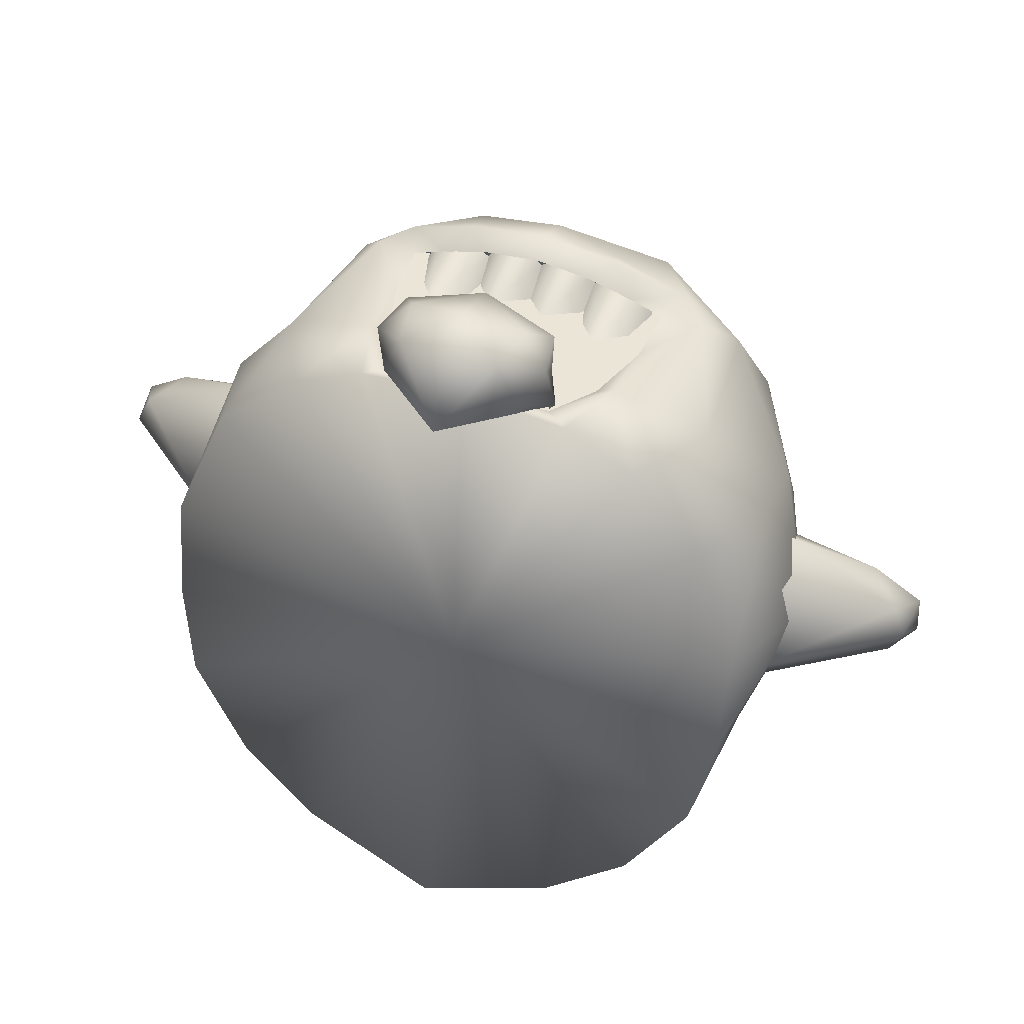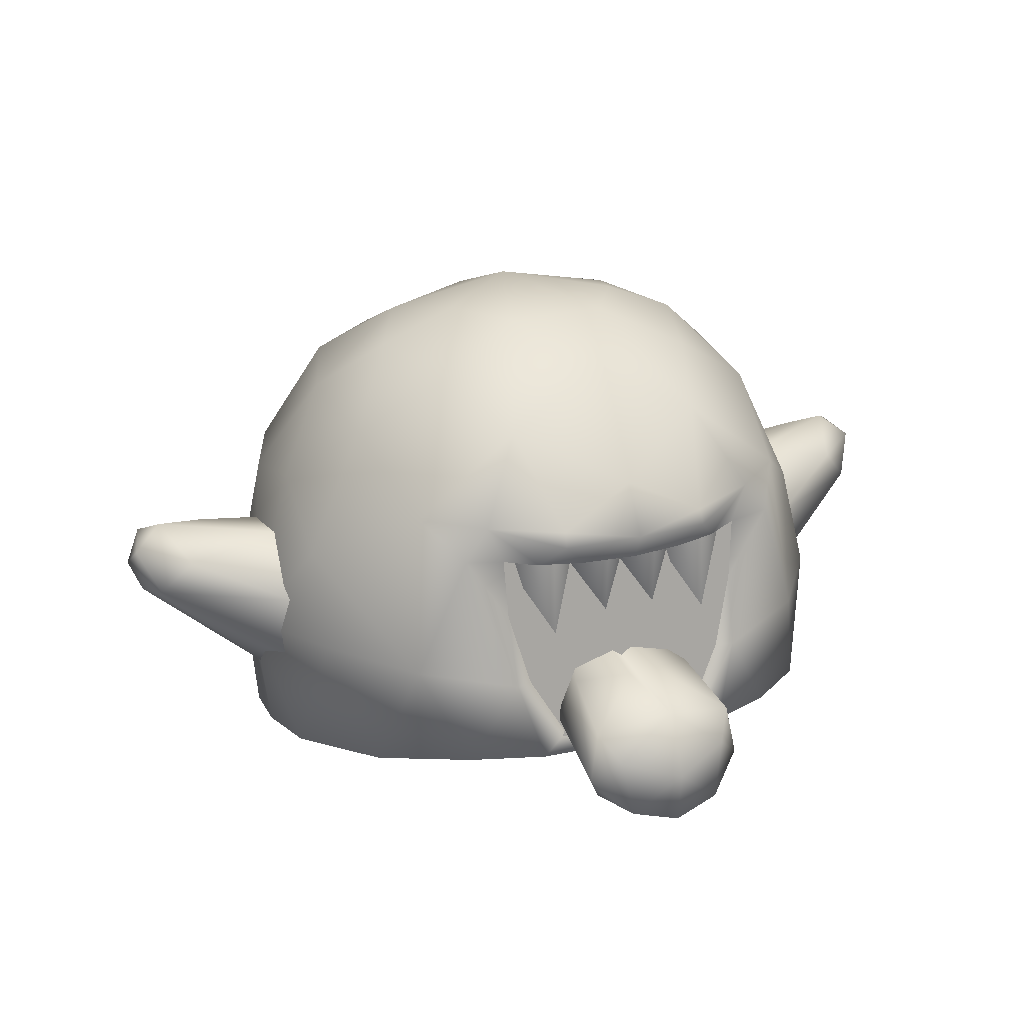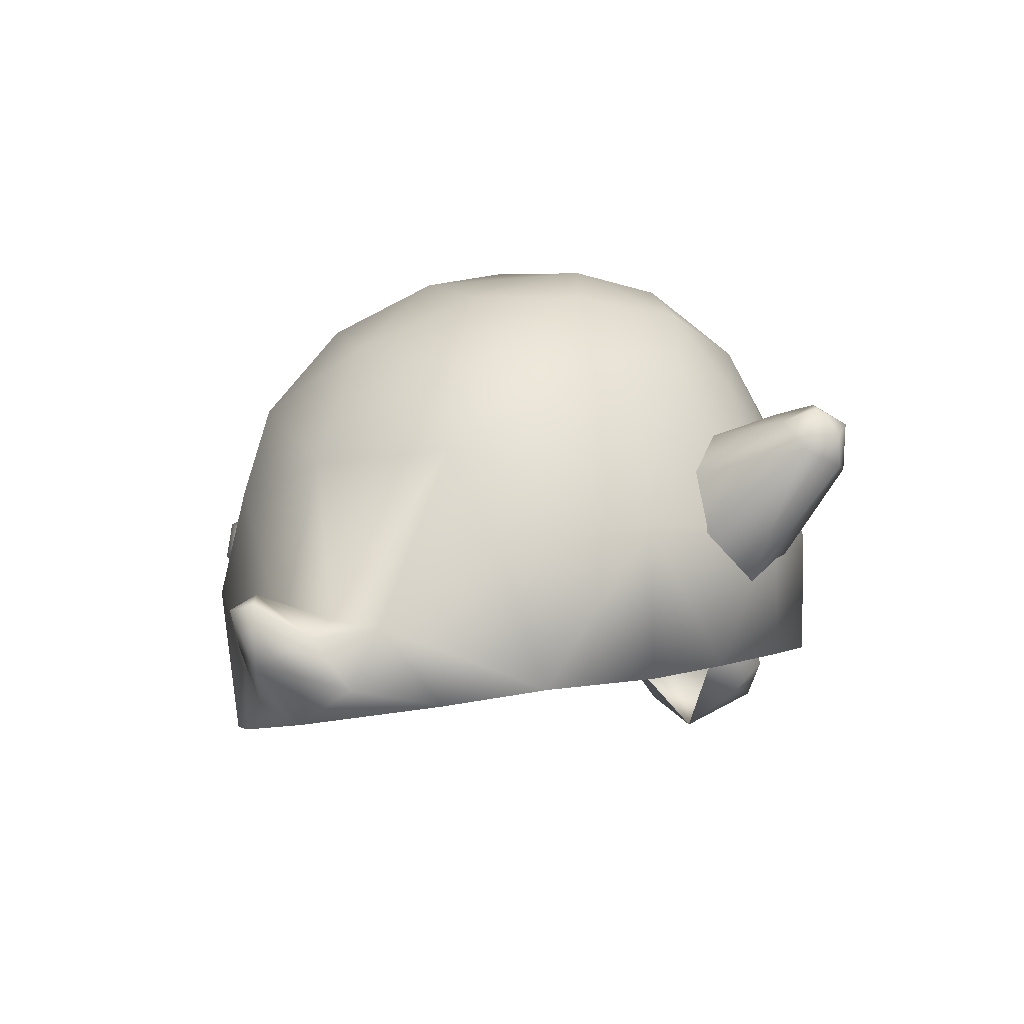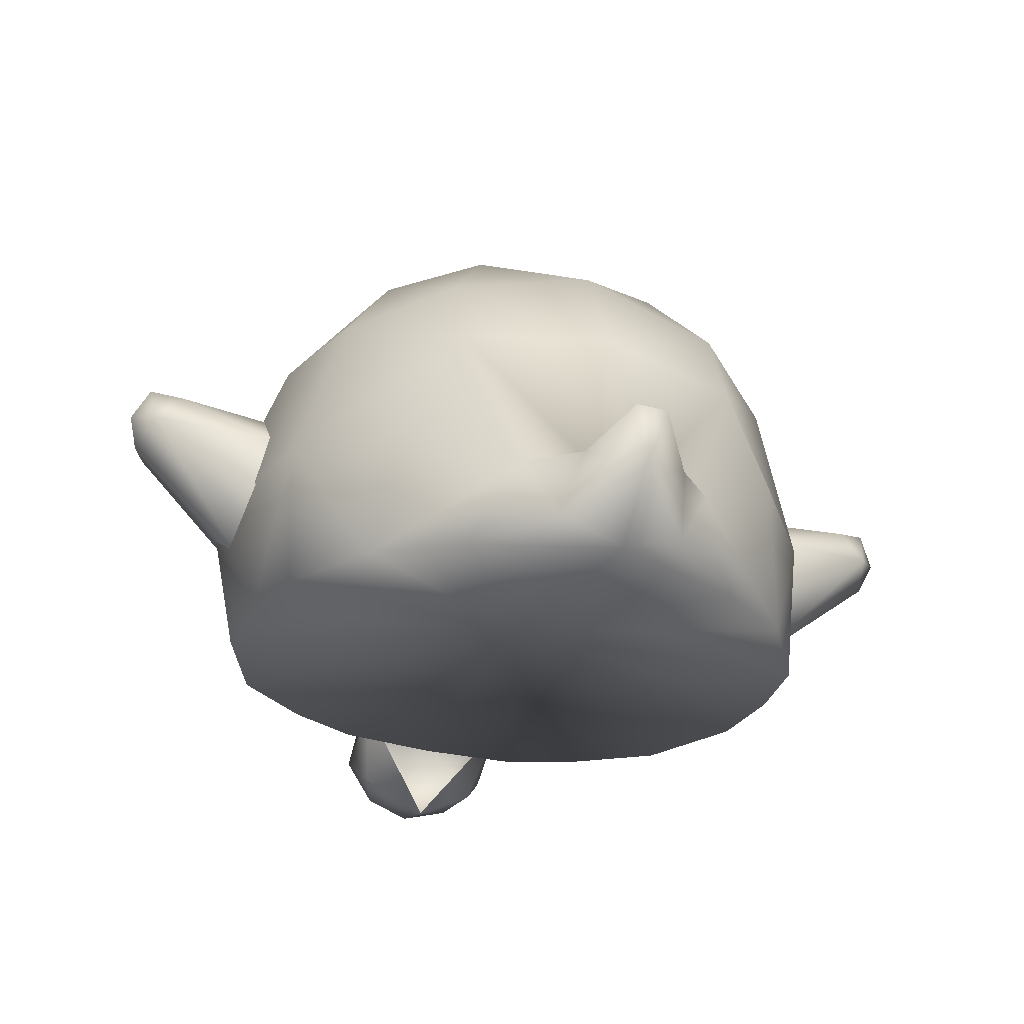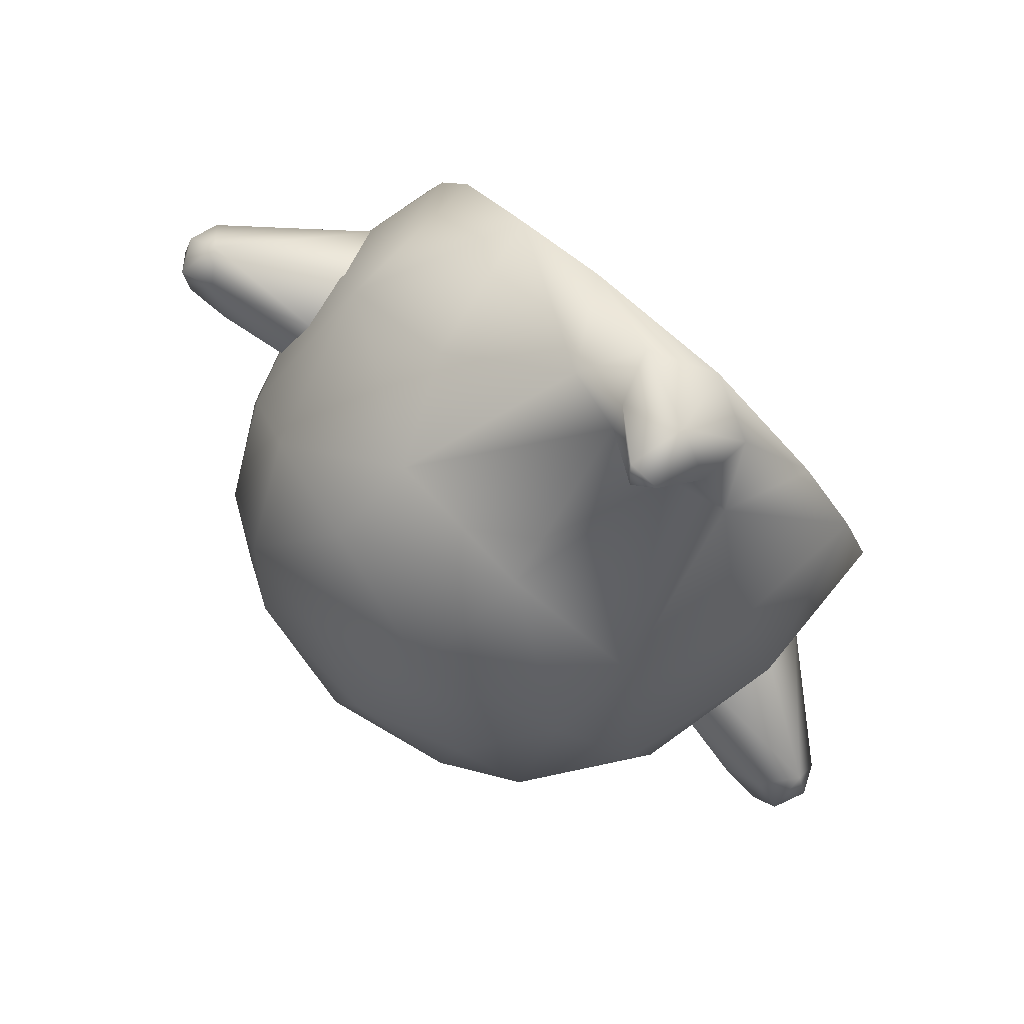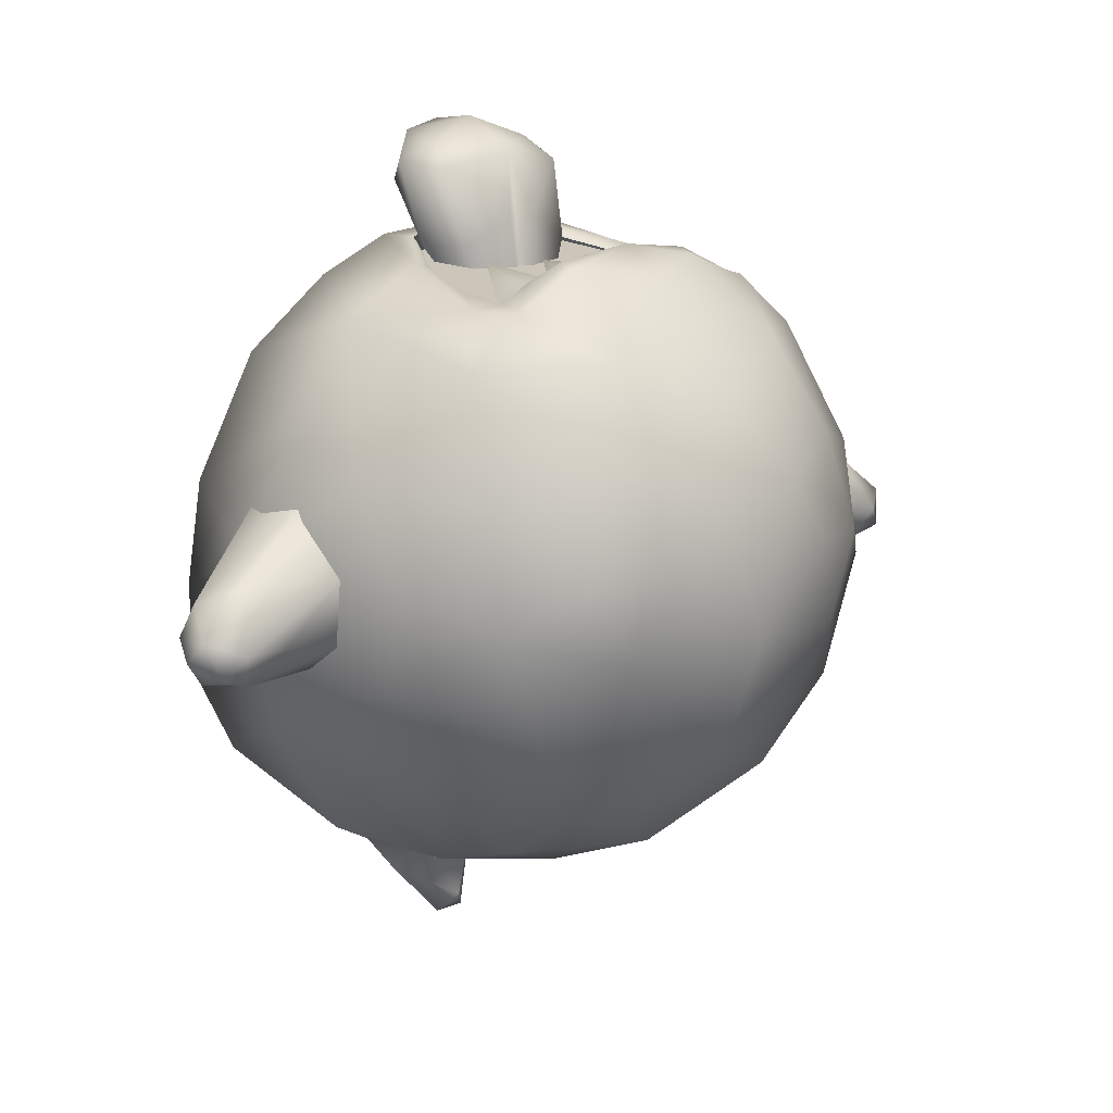
<metadata>
{"format":"obj","ext":"obj","renderer":"f3d","projection":"perspective","resolution":1024,"background":"white","views":[{"elev":49.9,"azim":20.2,"up":"+Z"},{"elev":22.8,"azim":-24.0,"up":"+Y"},{"elev":-12.9,"azim":-140.7,"up":"+Y"},{"elev":-36.6,"azim":161.4,"up":"+Y"},{"elev":-77.5,"azim":-42.9,"up":"+Z"},{"elev":14.7,"azim":138.0,"up":"+Z"}]}
</metadata>
<code>
v -41.4 57.5 -8.038
v -43.76 58.88 -5.321
v -42.12 61.89 -6.624
v -42.74 56.32 -3.657
v -38.83 60.77 -7.965
v -30.24 45.93 -1.699
v -28.79 56.74 -9.222
v -29.6 50.27 -8.73
v -43.3 60.76 -3.143
v -29.12 61.31 -6.071
v -40.35 63.02 -4.478
v -35.92 62.75 -4.58
v -41.42 56.83 -0.7385
v -29.94 50.28 5.526
v -29.16 62.09 0.4
v -29.42 56.59 6.194
v -38.42 60.19 0.7198
v 41.4 57.5 -8.038
v 42.12 61.89 -6.624
v 43.76 58.88 -5.321
v 38.83 60.77 -7.965
v 42.74 56.32 -3.657
v 28.79 56.74 -9.222
v 30.24 45.93 -1.699
v 29.6 50.27 -8.73
v 43.3 60.76 -3.143
v 40.35 63.02 -4.478
v 29.12 61.31 -6.071
v 41.42 56.83 -0.7385
v 29.94 50.28 5.526
v 35.92 62.75 -4.58
v 38.42 60.19 0.7198
v 29.16 62.09 0.4
v 29.42 56.59 6.194
v -10.04 44.41 25.36
v 15.76 66.22 22.49
v -15.76 66.22 22.49
v 10.04 44.41 25.36
v -8.297 57.34 25.82
v -8.297 66.86 25.21
v -11.01 66.25 24.18
v -5.584 66.25 24.18
v -12.64 65.25 20.79
v -3.953 65.25 20.79
v 8.285 57.34 25.82
v 8.285 66.86 25.21
v 5.572 66.25 24.18
v 11 66.25 24.18
v 3.941 65.25 20.79
v 12.63 65.25 20.79
v -2.638 58.88 25.68
v -2.638 67.06 26.1
v -5.189 66.33 24.85
v -0.08729 66.33 24.85
v -7.387 66.78 20.66
v 2.111 66.78 20.66
v 2.614 58.88 25.68
v 2.614 67.06 26.1
v 0.06305 66.33 24.85
v 5.164 66.33 24.85
v -2.136 66.78 20.66
v 7.363 66.78 20.66
v 2e-05 40.53 -5.373
v -28.92 39.86 5.453
v -28.78 37.25 -5.07
v -24.49 42.57 17.5
v -27.22 34.95 -14.58
v -16.93 43.97 24.15
v -21.45 33.23 -24.45
v -10.02 44.42 27.33
v -13.51 31.63 -30.8
v 4e-06 44.58 28.18
v 2e-06 30.36 -36.59
v 10.02 44.42 27.33
v 13.51 31.63 -30.8
v 16.93 43.97 24.15
v 21.45 33.23 -24.45
v 24.49 42.57 17.5
v 27.22 34.95 -14.58
v 28.92 39.86 5.453
v 28.78 37.25 -5.07
v -28.25 50.03 -16.41
v -19.19 47.04 -29.66
v -14.43 57.13 -31.25
v -32.11 52.46 0.747
v -23.75 65.83 -18.83
v -27.73 66.22 -8.943
v -9.428 39.24 -35.49
v -22.63 76.34 -3.483
v -27.49 68.17 -0.1876
v -6.251 33.27 -36.17
v -14.26 66.78 -28.05
v -3.469 40.6 -36.12
v 5e-06 57.43 -34.93
v -27.91 53.82 12.97
v -22.17 74.76 7.653
v -27.87 62.49 8.463
v 6e-06 35.58 -43.01
v -5.043 37.95 -40.29
v -18.3 76.4 -14.9
v 3.469 40.6 -36.12
v 4e-06 70.86 -29.16
v 14.43 57.13 -31.25
v 14.26 66.78 -28.05
v -21.41 53.45 21.5
v -16.64 81.34 0.8388
v -20 68.9 18.64
v -13.37 80.41 10.56
v 6.251 33.27 -36.17
v 6e-06 42.49 -43.13
v -1.574 40.86 -45.14
v -9.862 76.35 -22.16
v -12.46 82.4 -7.316
v 23.75 65.83 -18.83
v 9.862 76.35 -22.16
v 18.3 76.4 -14.9
v -12.3 52.03 25.63
v -9.198 84.57 1.426
v -4.982 84.46 7.708
v -16.85 65.54 23.2
v -14.51 68.72 23.12
v 9.428 39.24 -35.49
v 5.043 37.95 -40.29
v 1.574 40.86 -45.14
v 4e-06 80.89 -17.95
v 27.73 66.22 -8.943
v 28.25 50.03 -16.41
v -7.93 46.25 27.05
v 4e-06 85.32 -6.013
v 4.982 84.46 7.708
v -7.627 66.91 26.81
v -7.514 68.35 26.27
v 12.46 82.4 -7.316
v 19.19 47.04 -29.66
v 22.63 76.34 -3.483
v 32.94 52.46 0.747
v 27.5 68.17 -0.1876
v 7.93 46.25 27.05
v 9.198 84.57 1.426
v 13.37 80.41 10.56
v 4e-06 67.2 27.83
v 27.87 62.49 8.463
v 22.17 74.76 7.653
v 12.3 52.03 25.63
v 16.64 81.34 0.8388
v 20 68.9 18.64
v 4e-06 72 25.07
v 7.514 68.35 26.27
v 7.627 66.91 26.81
v 21.41 53.45 21.5
v 16.85 65.54 23.2
v 14.51 68.72 23.12
v 27.91 53.82 12.97
v -10.01 76.61 19.18
v 4e-06 80.81 15.52
v 10.01 76.61 19.18
v -5.205 64.73 26.23
v 4e-06 64.76 26.84
v 5.205 64.73 26.23
v -9.751 64.67 24.88
v 9.751 64.67 24.88
v -12.9 64.99 23.34
v 12.9 64.99 23.34
v -12.54 58.96 23.76
v -10.64 51.94 24.98
v -7.433 46.37 26.34
v 10.64 51.94 24.98
v 7.433 46.37 26.34
v 12.54 58.96 23.76
v 0 51.04 35.14
v 1.431 52.86 29.03
v 0 54.28 11.91
v 7.251 49.36 33.61
v -1.431 52.86 29.03
v 5.572 46.84 35.84
v -7.251 49.36 33.61
v 0 45.3 37.97
v -5.572 46.84 35.84
v 6.223 51.78 26.38
v -6.223 51.78 26.38
v 4.6 41.4 36.62
v 8.148 44.49 34.07
v -8.148 44.49 34.07
v -4.6 41.4 36.62
v 8.009 47.77 26.32
v -8.009 47.77 26.32
v 0 40.18 37.36
v 6.338 41.49 32.01
v 0 37.32 30.45
v -6.338 41.49 32.01
o default
g default
f 1 2 3
f 1 4 2
f 1 3 5
f 1 6 4
f 1 5 7
f 1 8 6
f 1 7 8
f 2 9 3
f 2 4 9
f 5 10 7
f 5 3 11
f 5 12 10
f 5 11 12
f 3 9 11
f 6 13 4
f 6 14 13
f 4 13 9
f 10 12 15
f 12 11 15
f 14 16 13
f 9 17 11
f 9 13 17
f 17 15 11
f 17 13 16
f 17 16 15
f 18 19 20
f 18 21 19
f 18 20 22
f 18 23 21
f 18 22 24
f 18 25 23
f 18 24 25
f 19 26 20
f 19 21 27
f 19 27 26
f 20 26 22
f 23 28 21
f 24 22 29
f 24 29 30
f 22 26 29
f 27 21 31
f 27 32 26
f 27 31 33
f 27 33 32
f 31 28 33
f 31 21 28
f 26 32 29
f 30 29 34
f 34 32 33
f 34 29 32
f 35 36 37
f 35 38 36
f 39 40 41
f 39 42 40
f 39 41 43
f 39 44 42
f 45 46 47
f 45 48 46
f 45 47 49
f 45 50 48
f 51 52 53
f 51 54 52
f 51 53 55
f 51 56 54
f 57 58 59
f 57 60 58
f 57 59 61
f 57 62 60
f 63 64 65
f 63 66 64
f 63 65 67
f 63 68 66
f 63 67 69
f 63 70 68
f 63 69 71
f 63 72 70
f 63 71 73
f 63 74 72
f 63 73 75
f 63 76 74
f 63 75 77
f 63 78 76
f 63 77 79
f 63 80 78
f 63 79 81
f 63 81 80
f 82 69 67
f 82 83 69
f 82 67 65
f 82 84 83
f 82 65 85
f 82 86 84
f 82 85 87
f 82 87 86
f 69 83 88
f 69 88 71
f 83 84 88
f 65 64 85
f 87 89 86
f 87 85 90
f 87 90 89
f 71 88 91
f 71 91 73
f 84 86 92
f 84 93 88
f 84 92 94
f 84 94 93
f 64 95 85
f 64 66 95
f 90 96 89
f 90 85 97
f 90 97 96
f 85 95 97
f 91 98 73
f 91 88 99
f 91 99 98
f 88 93 99
f 86 100 92
f 86 89 100
f 94 101 93
f 94 92 102
f 94 103 101
f 94 102 104
f 94 104 103
f 66 105 95
f 66 68 105
f 95 105 97
f 96 106 89
f 96 97 107
f 96 108 106
f 96 107 108
f 97 105 107
f 73 98 109
f 73 109 75
f 99 93 110
f 99 111 98
f 99 110 111
f 93 101 110
f 100 112 92
f 100 89 113
f 100 113 112
f 89 106 113
f 92 112 102
f 104 114 103
f 104 102 115
f 104 116 114
f 104 115 116
f 68 117 105
f 68 70 117
f 108 118 106
f 108 119 118
f 106 118 113
f 107 105 120
f 107 120 121
f 120 105 117
f 109 122 75
f 109 98 123
f 109 123 122
f 101 123 110
f 101 103 122
f 101 122 123
f 111 124 98
f 111 110 124
f 124 110 123
f 124 123 98
f 112 125 102
f 112 113 125
f 102 125 115
f 114 116 126
f 114 127 103
f 114 126 127
f 70 128 117
f 70 72 128
f 119 129 118
f 119 130 129
f 113 129 125
f 113 118 129
f 121 131 132
f 75 122 77
f 115 133 116
f 115 125 133
f 125 129 133
f 103 127 134
f 103 134 122
f 134 127 77
f 134 77 122
f 126 116 135
f 126 136 127
f 126 135 137
f 126 137 136
f 116 133 135
f 72 74 138
f 130 139 129
f 130 140 139
f 129 139 133
f 131 141 132
f 77 127 79
f 137 142 136
f 137 135 143
f 137 143 142
f 74 144 138
f 74 76 144
f 140 145 139
f 140 146 143
f 140 143 145
f 145 133 139
f 145 143 135
f 145 135 133
f 143 146 142
f 141 147 132
f 141 148 147
f 141 149 148
f 127 81 79
f 127 136 81
f 76 150 144
f 76 78 150
f 146 150 142
f 146 151 150
f 146 152 151
f 151 144 150
f 152 148 149
f 136 80 81
f 136 142 153
f 136 153 80
f 153 150 78
f 153 142 150
f 153 78 80
f 154 108 107
f 154 119 108
f 154 107 121
f 154 155 119
f 154 121 132
f 154 147 155
f 154 132 147
f 119 155 130
f 147 156 155
f 147 148 156
f 155 156 130
f 148 152 156
f 130 156 140
f 152 146 156
f 156 146 140
f 141 131 157
f 141 157 158
f 141 158 159
f 141 159 149
f 131 160 157
f 131 121 160
f 159 161 149
f 121 162 160
f 161 152 149
f 161 163 152
f 117 164 120
f 117 165 164
f 117 128 165
f 128 166 165
f 167 168 138
f 167 138 144
f 167 144 169
f 144 151 169
f 163 151 152
f 163 169 151
f 120 164 162
f 120 162 121
f 170 171 172
f 170 173 171
f 170 172 174
f 170 175 173
f 170 174 176
f 170 177 175
f 170 176 178
f 170 178 177
f 171 179 172
f 171 173 179
f 174 180 176
f 174 172 180
f 175 177 181
f 175 182 173
f 175 181 182
f 173 182 179
f 178 176 183
f 178 184 177
f 178 183 184
f 176 180 183
f 172 179 185
f 172 186 180
f 180 186 183
f 179 182 185
f 181 177 187
f 181 188 182
f 181 187 189
f 181 189 188
f 188 185 182
f 188 189 185
f 187 184 189
f 187 177 184
f 186 190 183
f 186 189 190
f 190 184 183
f 190 189 184

</code>
